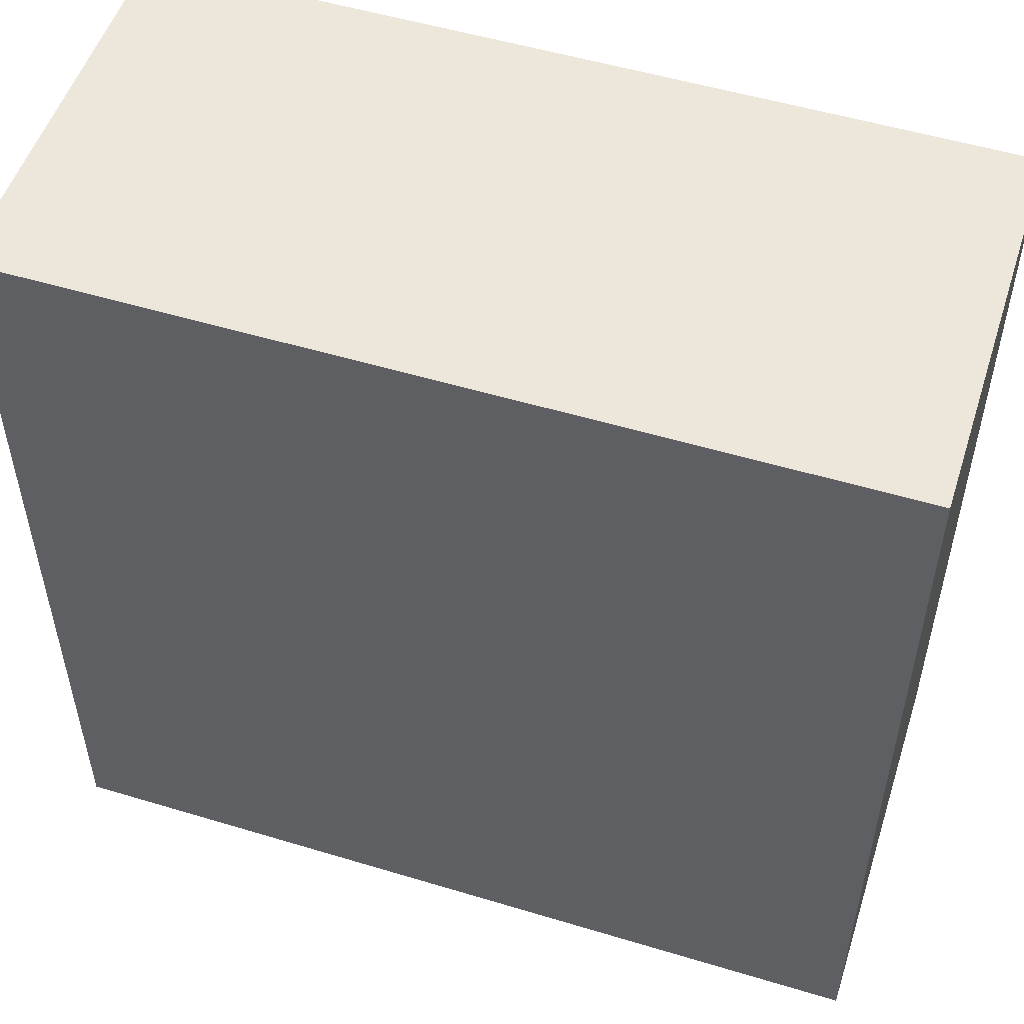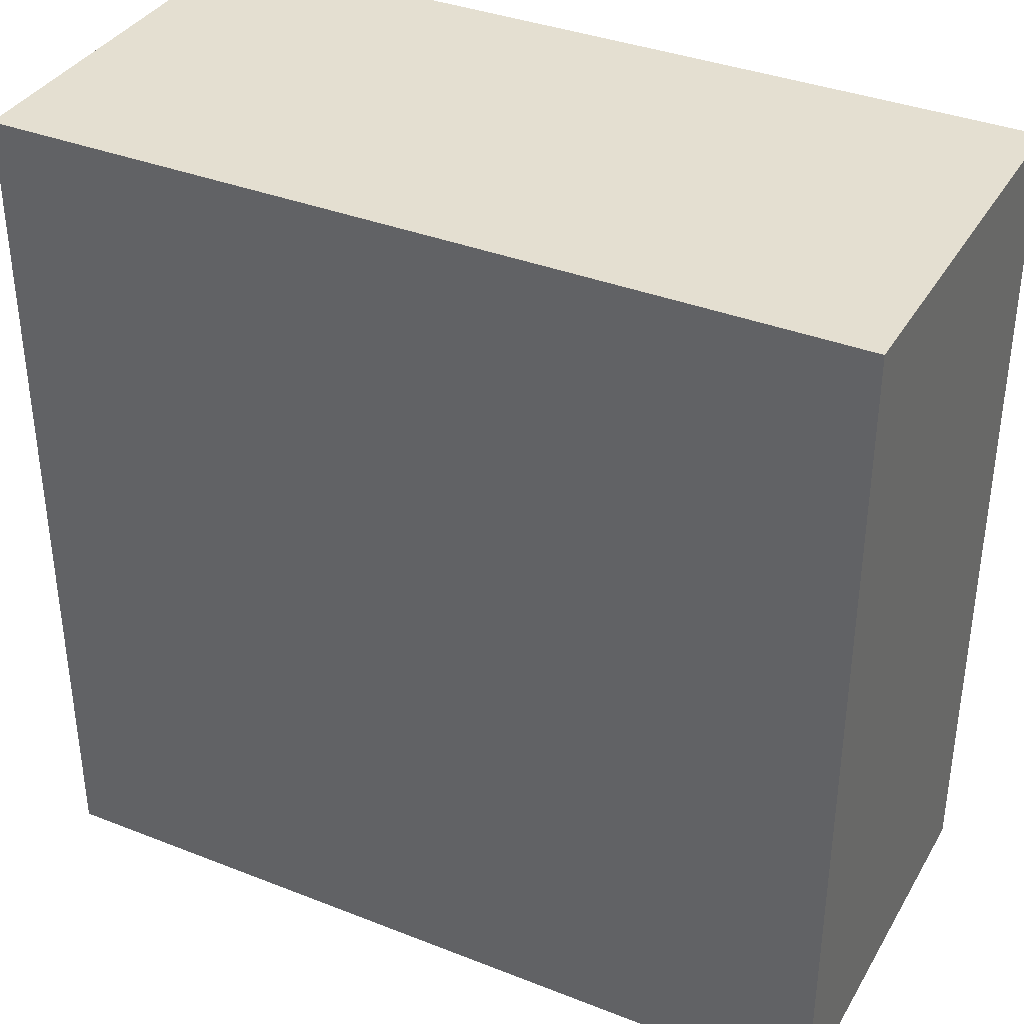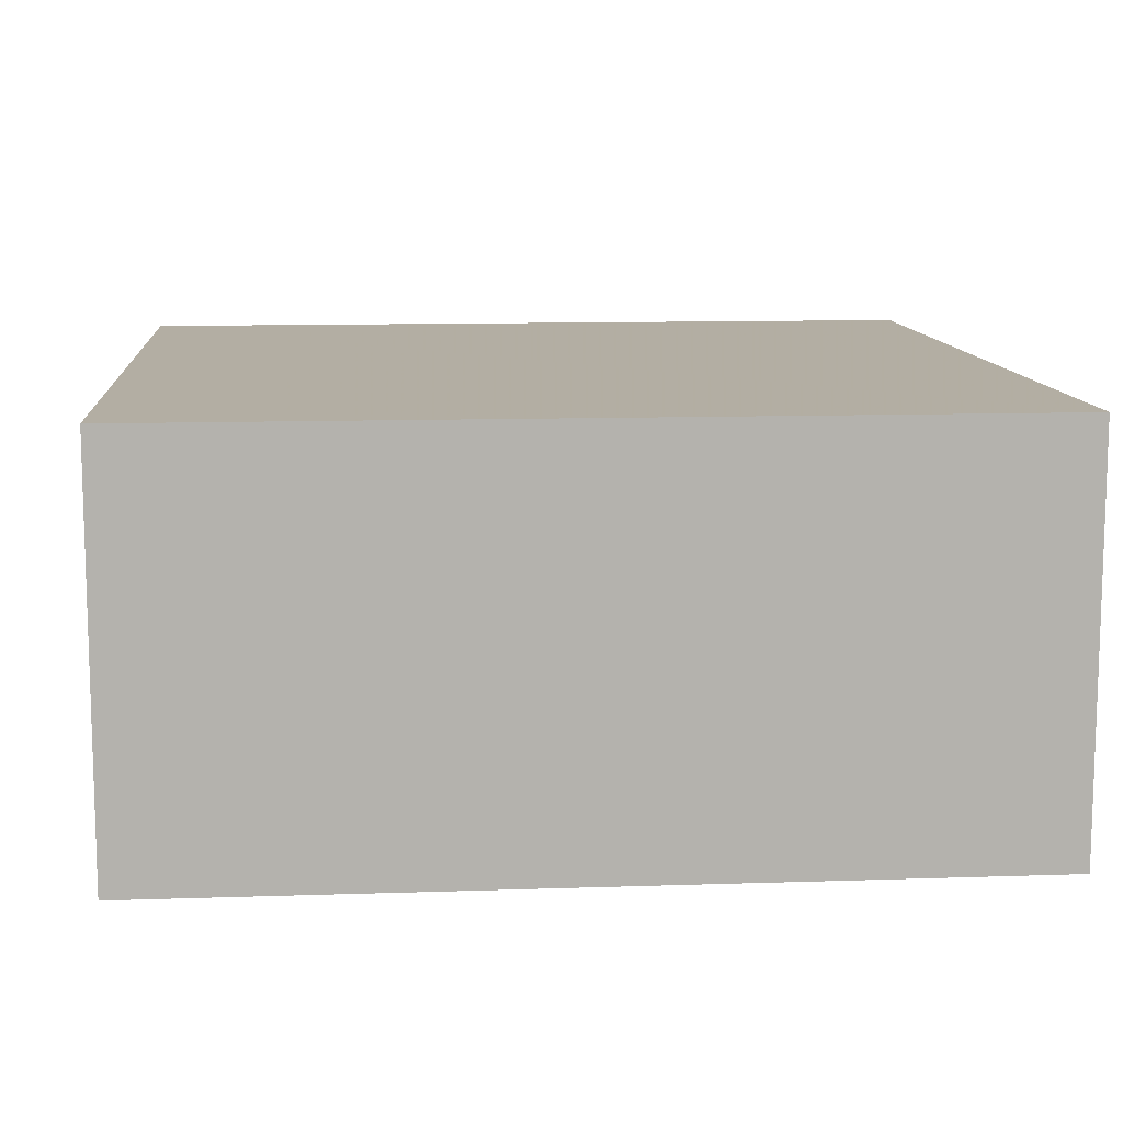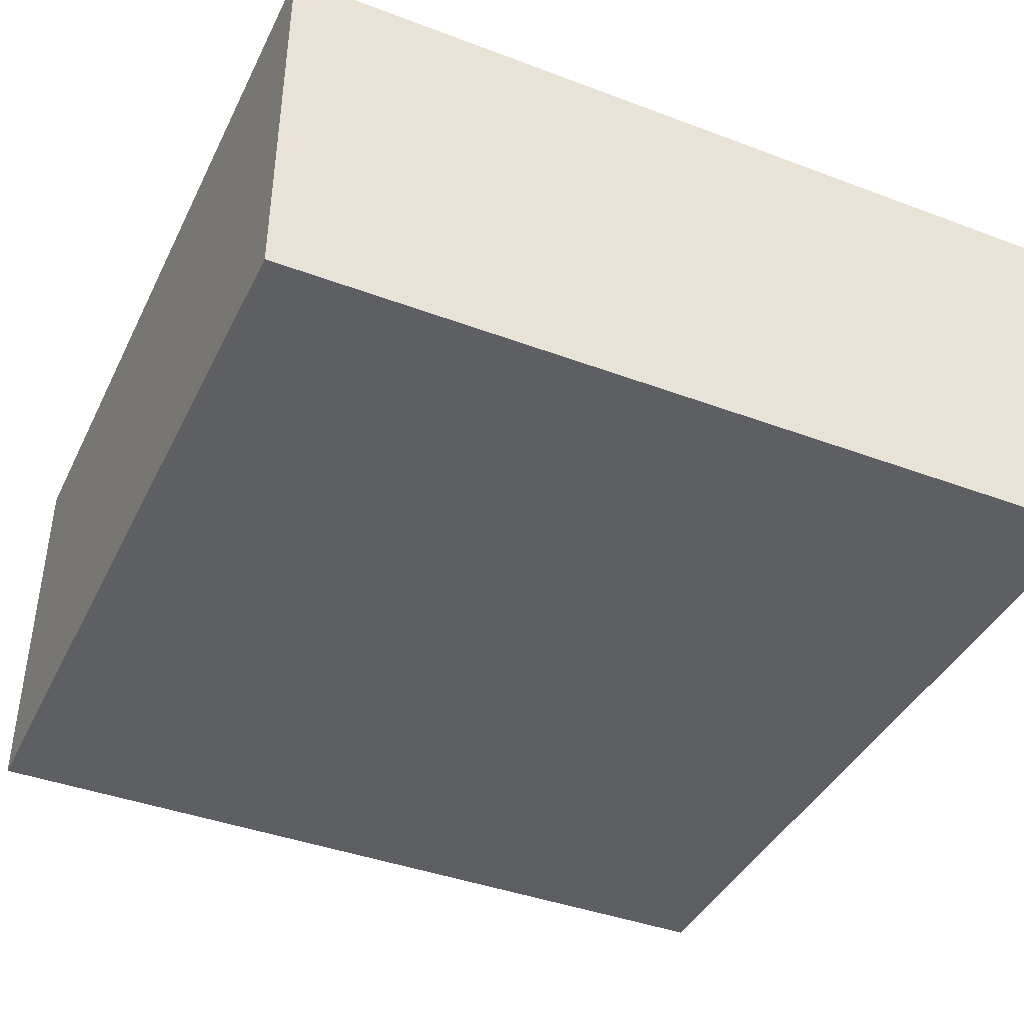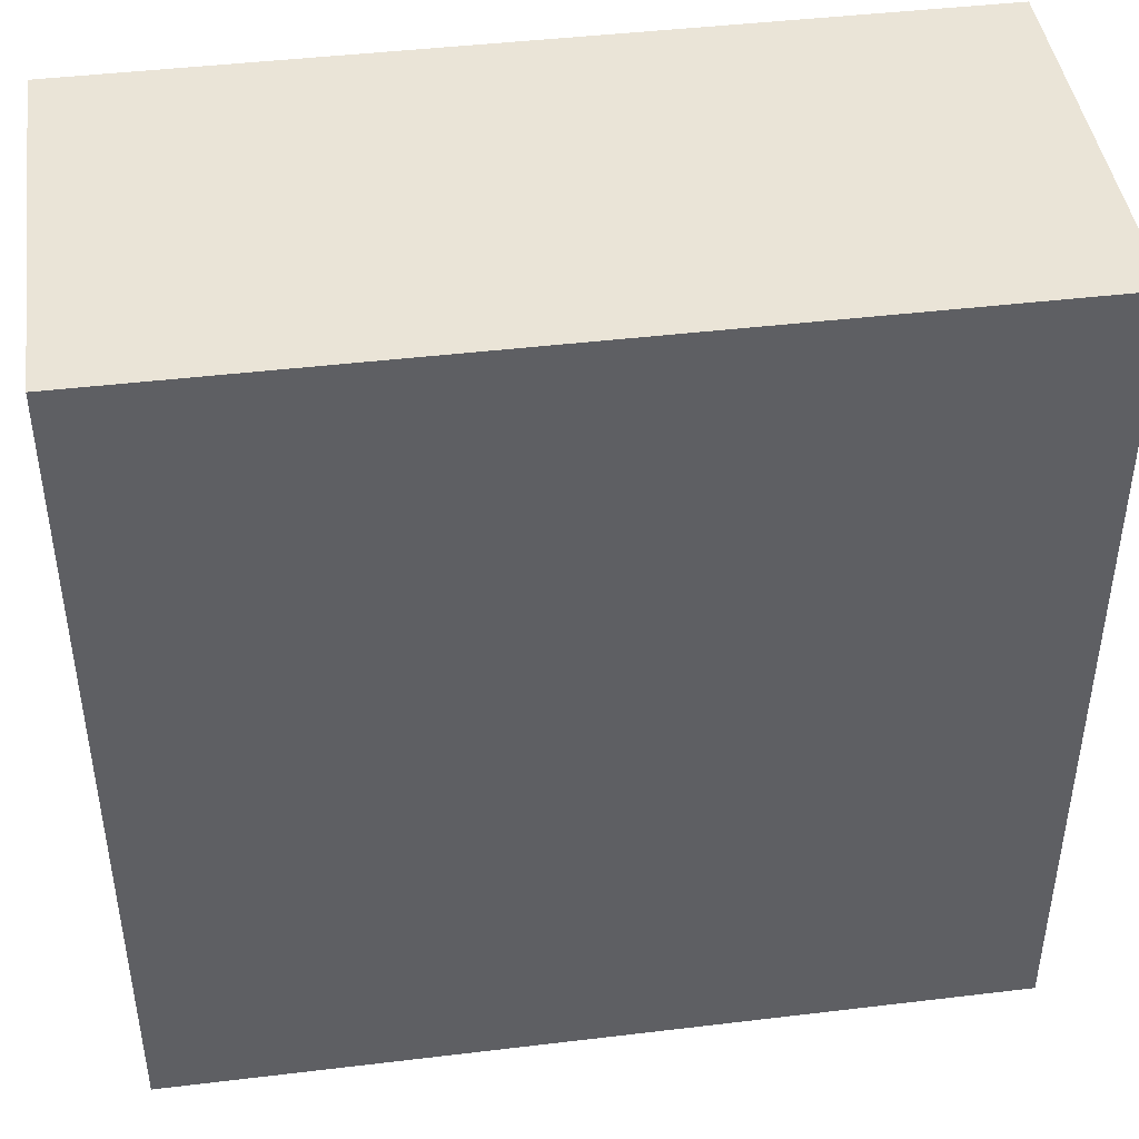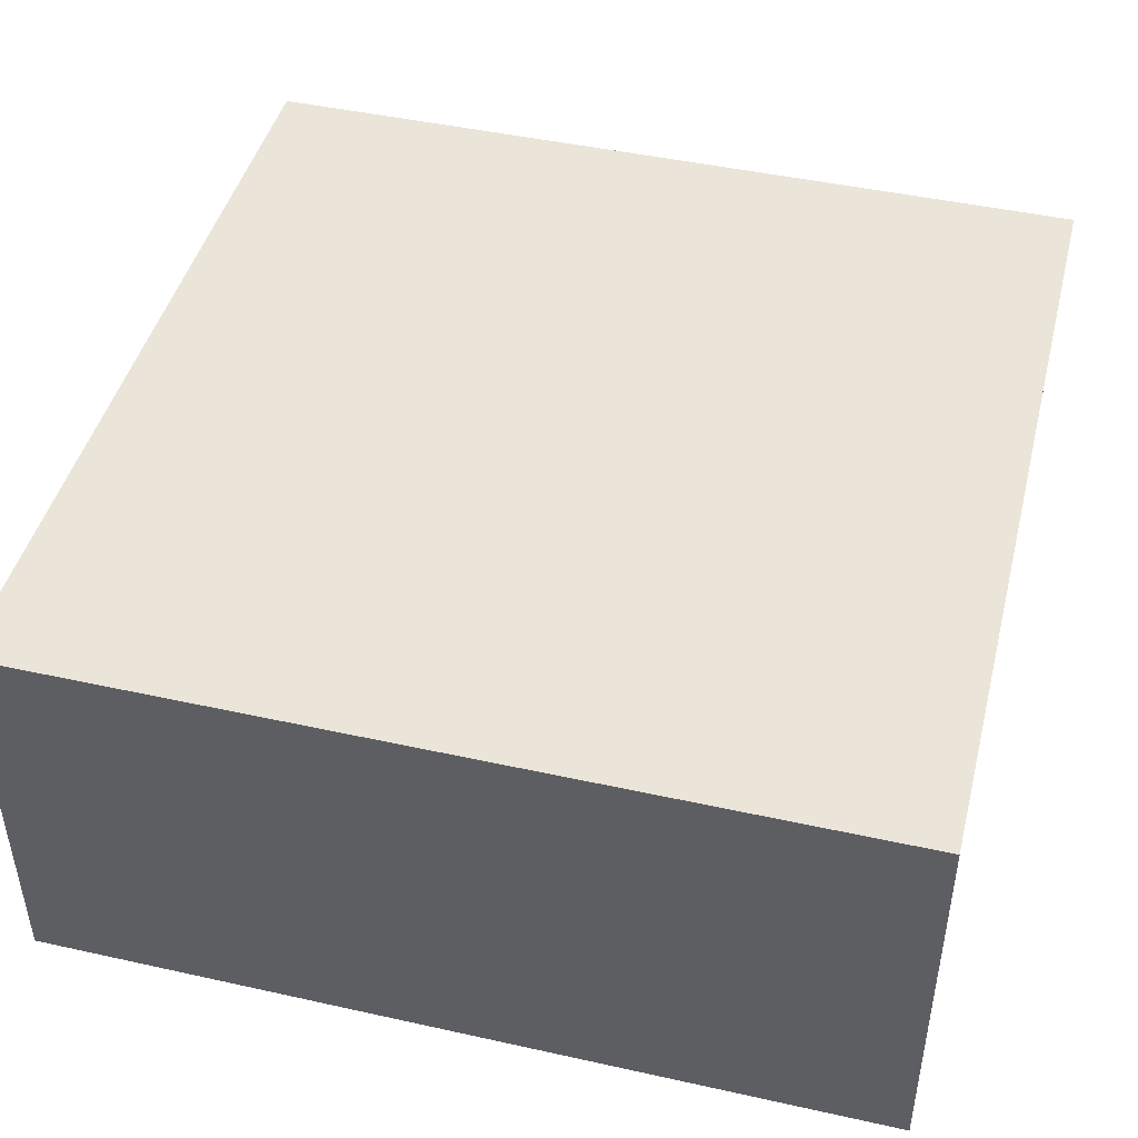
<metadata>
{"format":"obj","ext":"obj","renderer":"f3d","projection":"perspective","resolution":1024,"background":"white","views":[{"elev":52.5,"azim":18.0,"up":"+Y"},{"elev":36.6,"azim":-152.9,"up":"+Y"},{"elev":10.9,"azim":85.2,"up":"+Z"},{"elev":-41.0,"azim":65.5,"up":"+Z"},{"elev":43.8,"azim":172.0,"up":"+Y"},{"elev":45.3,"azim":-75.7,"up":"+Z"}]}
</metadata>
<code>
o 4543
v 2163 1862 12.35
v 2163 1862 12.35
v 2163 1862 12.35
v 2163 1862 12.39
v 2163 1862 12.39
v 2163 1862 12.39
v 2163 1862 12.35
v 2163 1862 12.35
v 2163 1862 12.35
v 2163 1862 12.39
v 2163 1862 12.35
v 2163 1862 12.39
v 2163 1862 12.39
v 2163 1862 12.39
v 2163 1862 12.39
v 2163 1862 12.39
v 2163 1862 12.35
v 2163 1862 12.39
v 2163 1862 12.35
v 2163 1862 12.39
v 2163 1862 12.39
v 2163 1862 12.35
v 2163 1862 12.39
v 2163 1862 12.39
v 2163 1862 12.35
v 2163 1862 12.35
v 2163 1862 12.39
v 2163 1862 12.35
v 2163 1862 12.35
f 1 2 3
f 1 4 5
f 6 2 7
f 8 9 7
f 10 7 11
f 12 13 14
f 14 15 16
f 17 15 18
f 19 20 21
f 22 23 20
f 24 25 26
f 27 28 29

</code>
